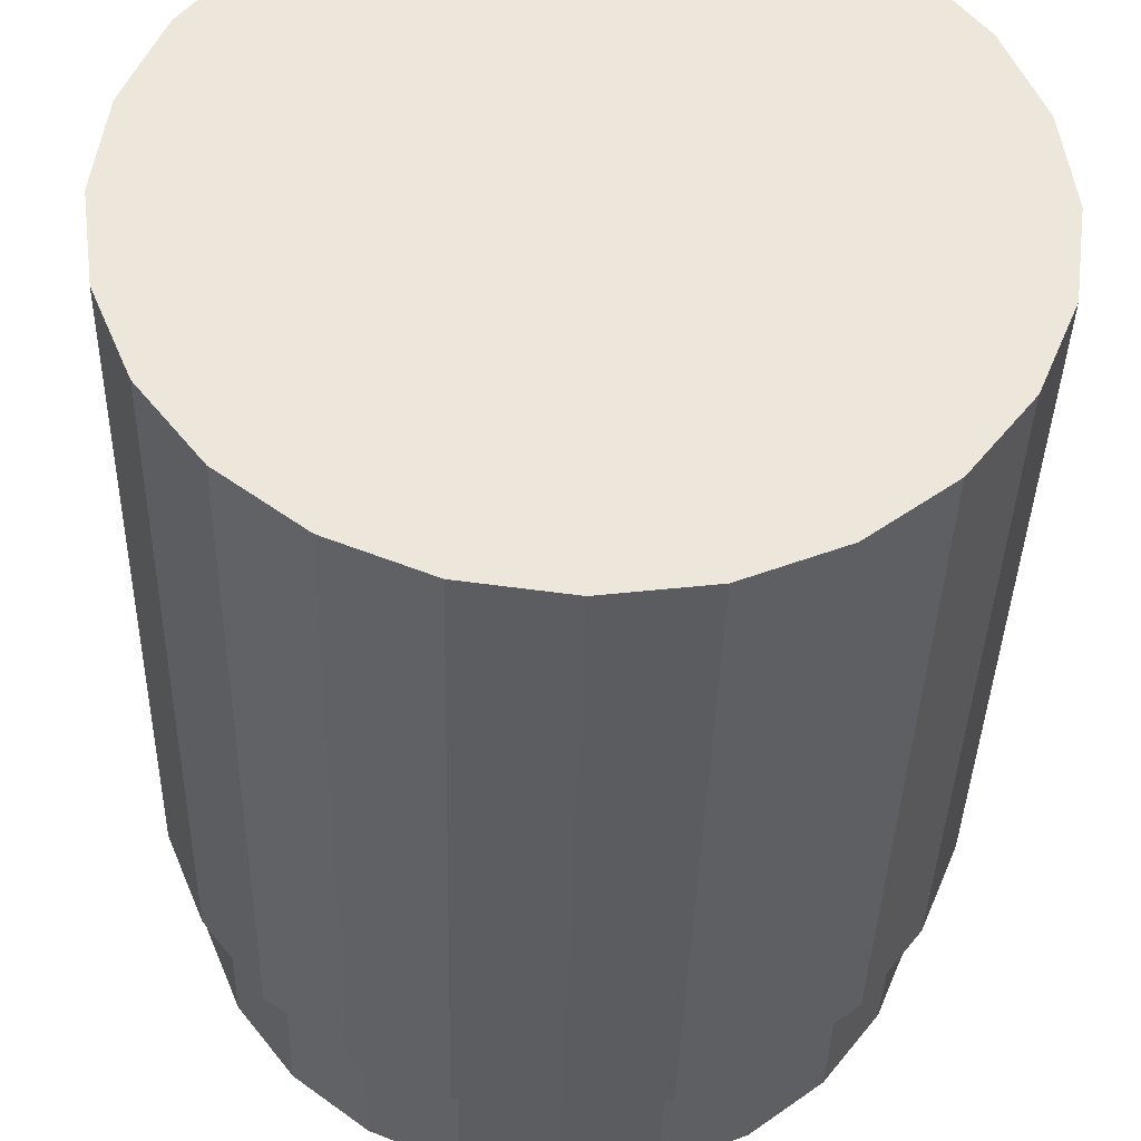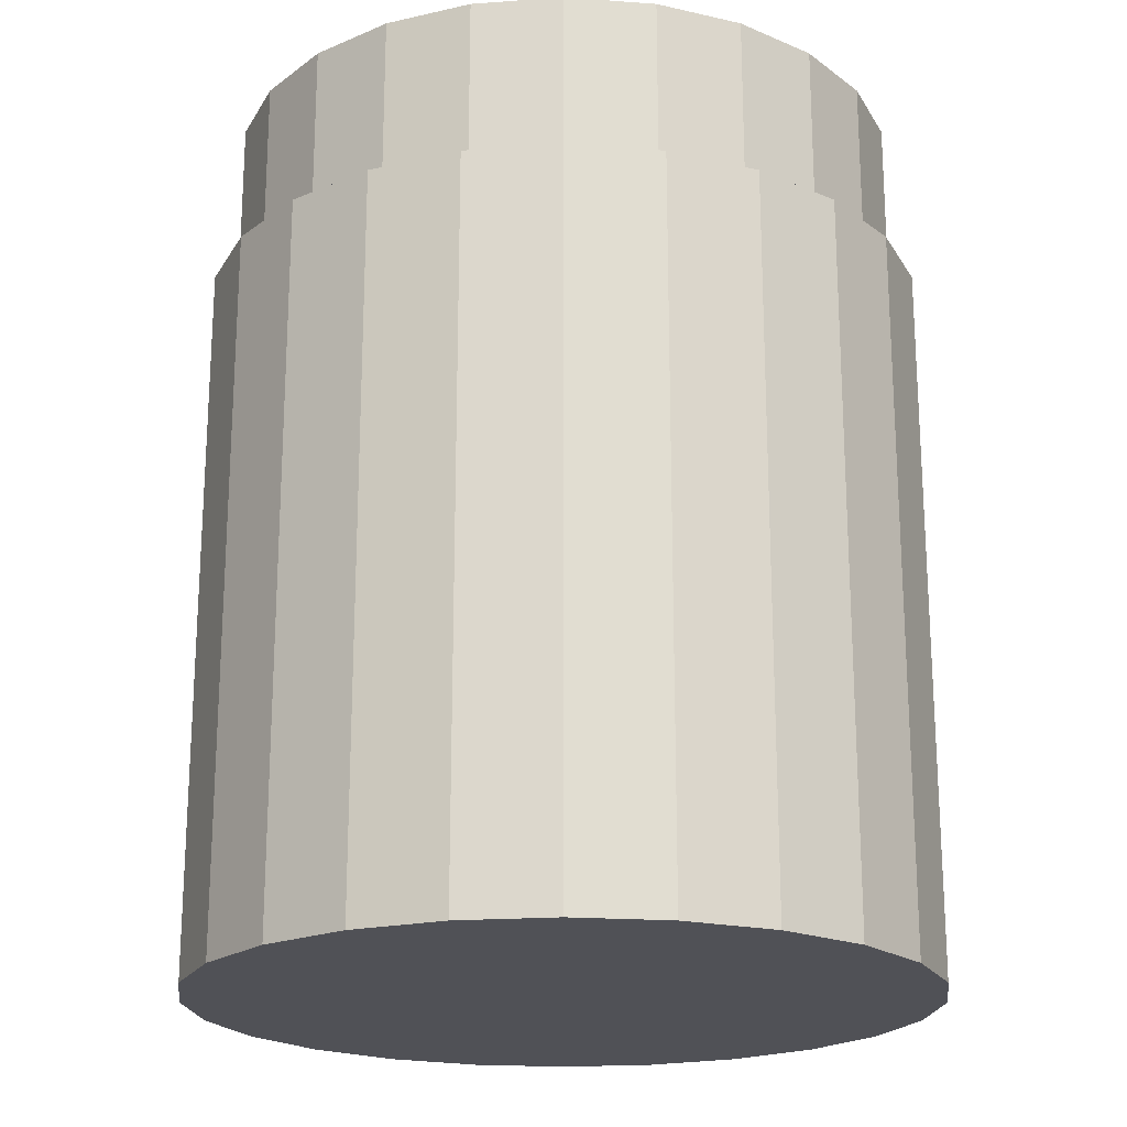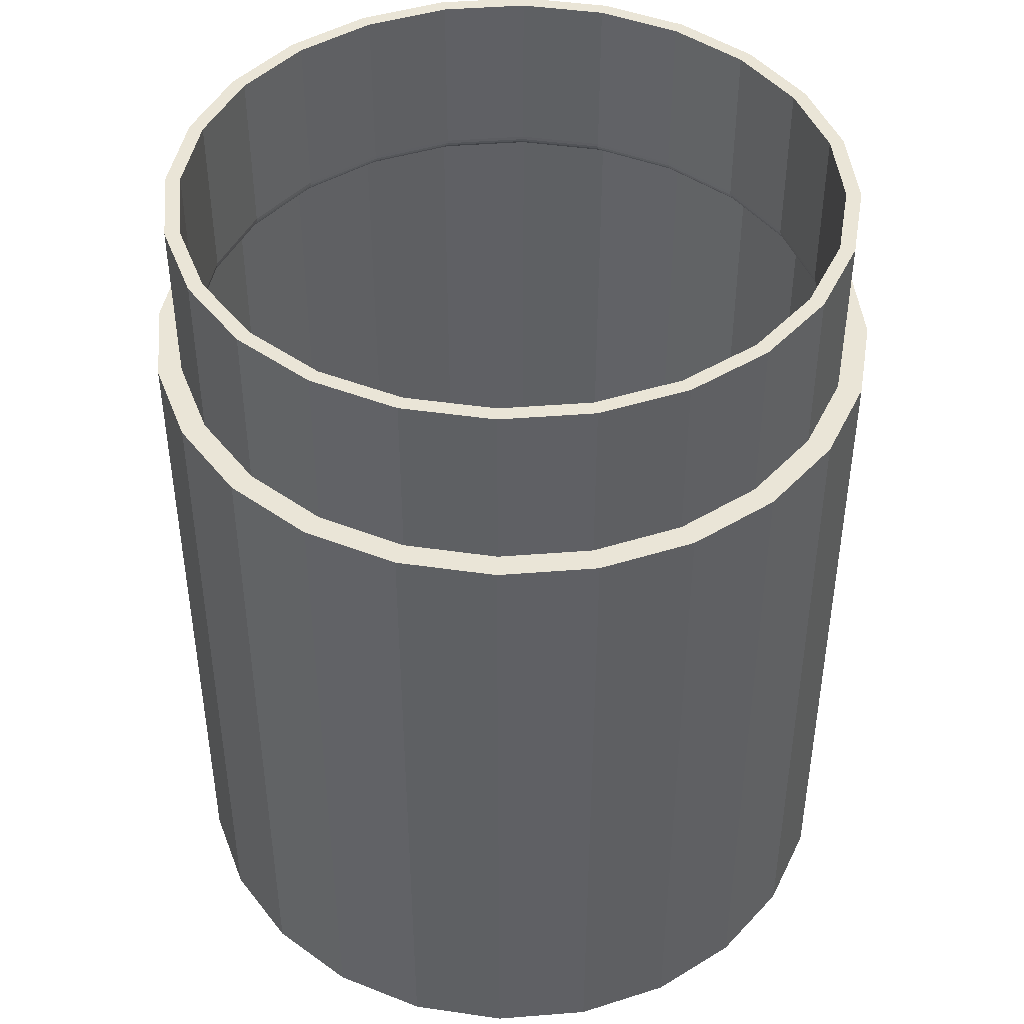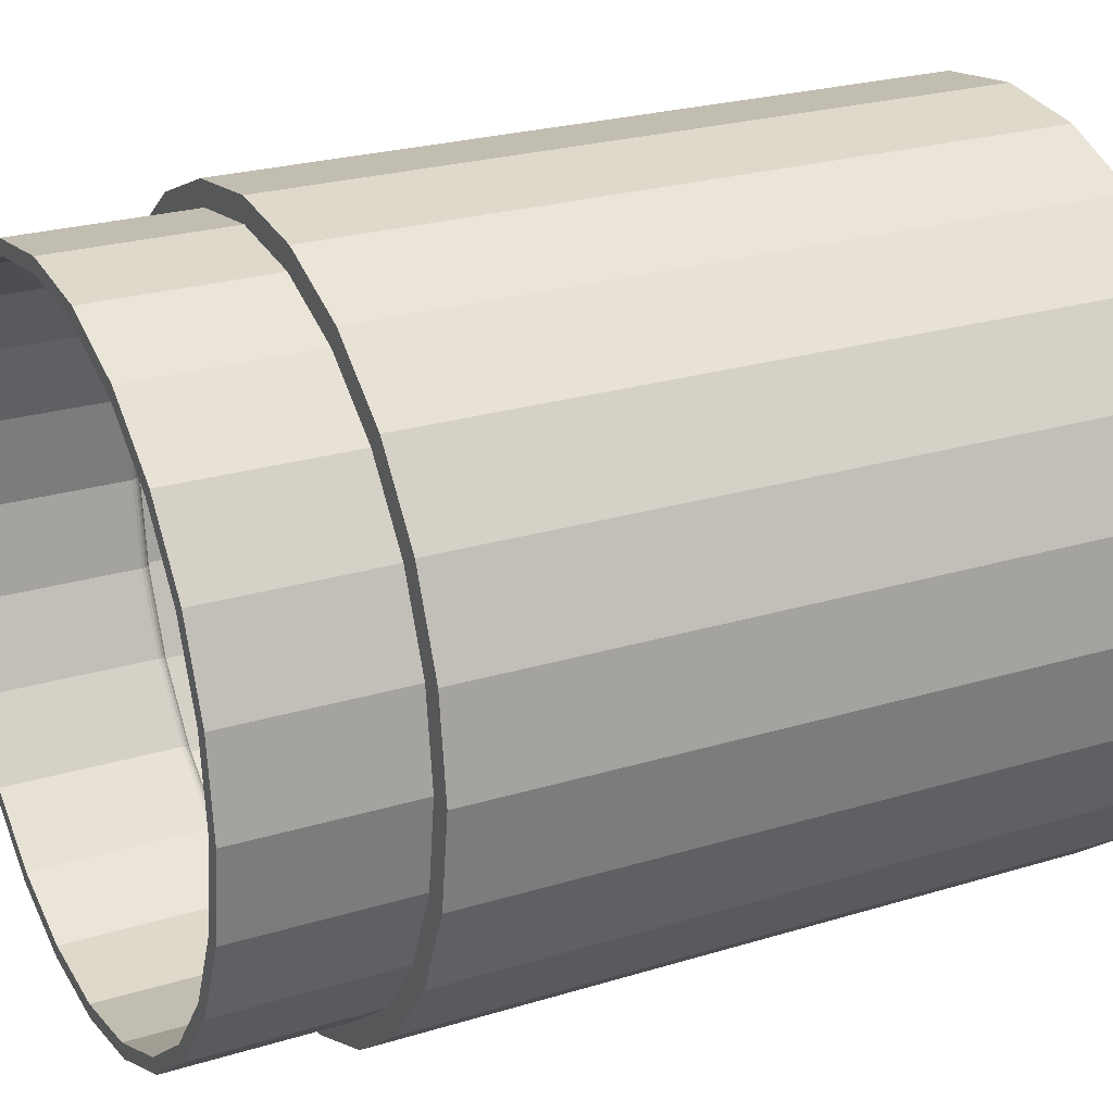
<metadata>
{"format":"obj","ext":"obj","renderer":"f3d","projection":"perspective","resolution":1024,"background":"white","views":[{"elev":-37.7,"azim":-1.4,"up":"+Z"},{"elev":-20.4,"azim":-135.0,"up":"+Y"},{"elev":44.2,"azim":-102.8,"up":"+Y"},{"elev":24.4,"azim":-116.8,"up":"+Z"}]}
</metadata>
<code>
v 39.26 -0 10.52
v 40.65 0 0
v 40.65 80.01 0
v 39.26 80.01 10.52
v 35.2 -0 20.33
v 35.2 80.01 20.33
v 28.74 -0 28.74
v 28.74 80.01 28.74
v 20.33 80.01 35.2
v 20.33 -0 35.2
v 10.52 -0 39.26
v 10.52 80.01 39.26
v 0 80.01 40.65
v 0 -0 40.65
v -10.52 -0 39.26
v -10.52 80.01 39.26
v -20.33 80.01 35.2
v -20.33 -0 35.2
v -28.74 -0 28.74
v -28.74 80.01 28.74
v -35.2 -0 20.33
v -35.2 80.01 20.33
v -39.26 80.01 10.52
v -39.26 -0 10.52
v -40.65 0 -0
v -40.65 80.01 0
v -39.26 0 -10.52
v -39.26 80.01 -10.52
v -35.2 0 -20.33
v -35.2 80.01 -20.33
v -28.74 0 -28.74
v -28.74 80.01 -28.74
v -20.33 0 -35.2
v -20.33 80.01 -35.2
v -10.52 0 -39.26
v -10.52 80.01 -39.26
v -0 80.01 -40.65
v -0 0 -40.65
v 10.52 0 -39.26
v 10.52 80.01 -39.26
v 20.33 0 -35.2
v 20.33 80.01 -35.2
v 28.74 80.01 -28.74
v 28.74 0 -28.74
v 35.2 80.01 -20.33
v 35.2 0 -20.33
v 39.26 80.01 -10.52
v 39.26 0 -10.52
v -26.87 80.01 26.87
v -32.91 80.01 19
v -19 80.01 32.91
v -36.71 80.01 9.835
v -9.835 80.01 36.71
v -38 80.01 0
v -0 80.01 38
v 9.835 80.01 36.71
v -36.71 80.01 -9.835
v 19 80.01 32.91
v -32.91 80.01 -19
v -26.87 80.01 -26.87
v 26.87 80.01 26.87
v -19 80.01 -32.91
v 32.91 80.01 19
v 36.71 80.01 9.835
v -9.835 80.01 -36.71
v 0 80.01 -38
v 38 80.01 0
v 9.835 80.01 -36.71
v 36.71 80.01 -9.835
v 32.91 80.01 -19
v 19 80.01 -32.91
v 26.87 80.01 -26.87
v 38 99.05 0
v 36.71 99.05 -9.835
v 32.91 99.05 -19
v 26.87 99.05 -26.87
v 19 99.05 -32.91
v 9.835 99.05 -36.71
v 0 99.05 -38
v -9.835 99.05 -36.71
v -19 99.05 -32.91
v -26.87 99.05 -26.87
v -32.91 99.05 -19
v -36.71 99.05 -9.835
v -38 99.05 0
v -36.71 99.05 9.835
v -32.91 99.05 19
v -26.87 99.05 26.87
v -19 99.05 32.91
v -9.835 99.05 36.71
v -0 99.05 38
v 9.835 99.05 36.71
v 19 99.05 32.91
v 26.87 99.05 26.87
v 32.91 99.05 19
v 36.71 99.05 9.835
v -31.5 99.05 -18.19
v -25.72 99.05 -25.72
v -18.19 99.05 -31.5
v -35.13 99.05 -9.414
v -9.414 99.05 -35.13
v -36.37 99.05 0
v 0 99.05 -36.37
v 9.414 99.05 -35.13
v -35.13 99.05 9.414
v 18.19 99.05 -31.5
v -31.5 99.05 18.19
v 25.72 99.05 -25.72
v -25.72 99.05 25.72
v 31.5 99.05 -18.19
v -18.19 99.05 31.5
v 35.13 99.05 -9.414
v -9.414 99.05 35.13
v -0 99.05 36.37
v 36.37 99.05 0
v 9.414 99.05 35.13
v 35.13 99.05 9.414
v 31.5 99.05 18.19
v 18.19 99.05 31.5
v 25.72 99.05 25.72
v 35.13 80.01 -9.414
v 36.37 80.01 0
v 31.5 80.01 -18.19
v 25.72 80.01 -25.72
v 18.19 80.01 -31.5
v 9.414 80.01 -35.13
v 0 80.01 -36.37
v -9.414 80.01 -35.13
v -18.19 80.01 -31.5
v -25.72 80.01 -25.72
v -31.5 80.01 -18.19
v -35.13 80.01 -9.414
v -36.37 80.01 0
v -35.13 80.01 9.414
v -31.5 80.01 18.19
v -25.72 80.01 25.72
v -18.19 80.01 31.5
v -9.414 80.01 35.13
v -0 80.01 36.37
v 9.414 80.01 35.13
v 18.19 80.01 31.5
v 25.72 80.01 25.72
v 31.5 80.01 18.19
v 35.13 80.01 9.414
v 37.58 78.44 0
v 36.71 78.38 -9.835
v 38 78.38 0
v 36.71 78.38 9.835
v 36.43 79.59 0
v 37.19 78.6 0
v 35.92 78.6 -9.625
v 36.85 78.86 0
v 35.59 78.86 -9.538
v 36.59 79.2 0
v 35.35 79.2 -9.471
v 35.19 79.59 -9.429
v 32.21 78.6 -18.59
v 32.91 78.38 -19
v 31.91 78.86 -18.43
v 31.69 79.2 -18.3
v 31.55 79.59 -18.21
v 26.3 78.6 -26.3
v 26.87 78.38 -26.87
v 26.06 78.86 -26.06
v 25.87 79.2 -25.87
v 25.76 79.59 -25.76
v 18.59 78.6 -32.21
v 19 78.38 -32.91
v 9.835 78.38 -36.71
v 18.43 78.86 -31.91
v 18.3 79.2 -31.69
v 18.21 79.59 -31.55
v 9.625 78.6 -35.92
v 9.538 78.86 -35.59
v 9.471 79.2 -35.35
v 9.429 79.59 -35.19
v 0 78.6 -37.19
v 0 78.38 -38
v 0 78.86 -36.85
v 0 79.2 -36.59
v 0 79.59 -36.43
v -9.625 78.6 -35.92
v -9.835 78.38 -36.71
v -19 78.38 -32.91
v -9.538 78.86 -35.59
v -9.471 79.2 -35.35
v -9.429 79.59 -35.19
v -18.59 78.6 -32.21
v -18.43 78.86 -31.91
v -18.3 79.2 -31.69
v -18.21 79.59 -31.55
v -26.3 78.6 -26.3
v -26.87 78.38 -26.87
v -26.06 78.86 -26.06
v -25.87 79.2 -25.87
v -25.76 79.59 -25.76
v -32.21 78.6 -18.59
v -32.91 78.38 -19
v -31.91 78.86 -18.43
v -31.69 79.2 -18.3
v -31.55 79.59 -18.21
v -35.92 78.6 -9.625
v -36.71 78.38 -9.835
v -35.59 78.86 -9.538
v -35.35 79.2 -9.471
v -35.19 79.59 -9.429
v -37.19 78.6 0
v -38 78.38 0
v -36.85 78.86 0
v -36.59 79.2 0
v -36.43 79.59 0
v -35.92 78.6 9.625
v -36.71 78.38 9.835
v -35.59 78.86 9.538
v -35.35 79.2 9.471
v -35.19 79.59 9.429
v -32.21 78.6 18.59
v -32.91 78.38 19
v -31.91 78.86 18.43
v -31.69 79.2 18.3
v -31.55 79.59 18.21
v -26.3 78.6 26.3
v -26.87 78.38 26.87
v -26.06 78.86 26.06
v -25.87 79.2 25.87
v -25.76 79.59 25.76
v -18.59 78.6 32.21
v -19 78.38 32.91
v -18.43 78.86 31.91
v -18.3 79.2 31.69
v -18.21 79.59 31.55
v -9.625 78.6 35.92
v -9.835 78.38 36.71
v -9.538 78.86 35.59
v -9.471 79.2 35.35
v -9.429 79.59 35.19
v 0 78.6 37.19
v -0 78.38 38
v 9.835 78.38 36.71
v 0 78.86 36.85
v 0 79.2 36.59
v 0 79.59 36.43
v 9.625 78.6 35.92
v 19 78.38 32.91
v 9.538 78.86 35.59
v 9.471 79.2 35.35
v 9.429 79.59 35.19
v 18.59 78.6 32.21
v 18.43 78.86 31.91
v 18.3 79.2 31.69
v 18.21 79.59 31.55
v 26.3 78.6 26.3
v 26.87 78.38 26.87
v 32.91 78.38 19
v 26.06 78.86 26.06
v 25.87 79.2 25.87
v 25.76 79.59 25.76
v 32.21 78.6 18.59
v 31.91 78.86 18.43
v 31.69 79.2 18.3
v 31.55 79.59 18.21
v 35.92 78.6 9.625
v 35.59 78.86 9.538
v 35.35 79.2 9.471
v 35.19 79.59 9.429
v -27.59 78.38 27.59
v -33.8 78.38 19.51
v -19.51 78.38 33.8
v -37.69 78.38 10.1
v -10.1 78.38 37.69
v -39.02 78.38 0
v 0 78.38 39.02
v -37.69 78.38 -10.1
v 10.1 78.38 37.69
v -33.8 78.38 -19.51
v 19.51 78.38 33.8
v 27.59 78.38 27.59
v -27.59 78.38 -27.59
v -19.51 78.38 -33.8
v 33.8 78.38 19.51
v -10.1 78.38 -37.69
v 37.69 78.38 10.1
v -0 78.38 -39.02
v 39.02 78.38 0
v 10.1 78.38 -37.69
v 37.69 78.38 -10.1
v 19.51 78.38 -33.8
v 33.8 78.38 -19.51
v 27.59 78.38 -27.59
v 39.02 1.626 -0
v 37.69 1.626 10.1
v 33.8 1.626 19.51
v 27.59 1.626 27.59
v 19.51 1.626 33.8
v 10.1 1.626 37.69
v 0 1.626 39.02
v -10.1 1.626 37.69
v -19.51 1.626 33.8
v -27.59 1.626 27.59
v -33.8 1.626 19.51
v -37.69 1.626 10.1
v -39.02 1.626 -0
v -37.69 1.626 -10.1
v -33.8 1.626 -19.51
v -27.59 1.626 -27.59
v -19.51 1.626 -33.8
v -10.1 1.626 -37.69
v -0 1.626 -39.02
v 10.1 1.626 -37.69
v 19.51 1.626 -33.8
v 27.59 1.626 -27.59
v 33.8 1.626 -19.51
v 37.69 1.626 -10.1
f 1 2 3
f 1 3 4
f 5 4 6
f 5 1 4
f 7 6 8
f 7 8 9
f 7 5 6
f 10 7 9
f 11 9 12
f 11 12 13
f 11 10 9
f 14 11 13
f 15 13 16
f 15 16 17
f 15 14 13
f 18 15 17
f 19 17 20
f 19 18 17
f 21 20 22
f 21 22 23
f 21 19 20
f 24 21 23
f 25 24 23
f 25 23 26
f 27 25 26
f 27 26 28
f 29 27 28
f 29 28 30
f 31 29 30
f 31 30 32
f 33 31 32
f 33 32 34
f 35 34 36
f 35 33 34
f 35 36 37
f 38 35 37
f 39 37 40
f 39 38 37
f 41 40 42
f 41 42 43
f 41 39 40
f 44 43 45
f 44 41 43
f 46 45 47
f 46 44 45
f 48 46 47
f 2 47 3
f 2 48 47
f 24 19 21
f 14 15 18
f 7 10 11
f 7 11 14
f 31 25 27
f 31 27 29
f 33 25 31
f 1 5 7
f 35 18 19
f 35 24 25
f 35 19 24
f 35 14 18
f 35 25 33
f 35 7 14
f 35 1 7
f 39 35 38
f 46 2 1
f 46 48 2
f 44 39 41
f 44 1 35
f 44 35 39
f 44 46 1
f 17 49 20
f 20 50 22
f 49 50 20
f 17 51 49
f 22 52 23
f 50 52 22
f 16 53 17
f 17 53 51
f 23 54 26
f 52 54 23
f 13 55 16
f 16 55 53
f 12 56 13
f 13 56 55
f 26 57 28
f 54 57 26
f 9 58 12
f 12 58 56
f 28 59 30
f 57 59 28
f 59 60 30
f 58 8 61
f 9 8 58
f 60 32 30
f 60 62 32
f 8 6 61
f 61 6 63
f 62 34 32
f 6 64 63
f 62 65 34
f 6 4 64
f 65 36 34
f 65 37 36
f 66 37 65
f 4 3 64
f 64 3 67
f 66 68 37
f 68 40 37
f 3 47 67
f 67 47 69
f 47 70 69
f 68 42 40
f 71 42 68
f 47 45 70
f 70 43 72
f 71 43 42
f 72 43 71
f 45 43 70
f 67 69 73
f 73 69 74
f 74 70 75
f 69 70 74
f 75 72 76
f 70 72 75
f 76 71 77
f 72 71 76
f 77 68 78
f 71 68 77
f 78 66 79
f 68 66 78
f 79 65 80
f 66 65 79
f 80 62 81
f 65 62 80
f 81 60 82
f 62 60 81
f 82 59 83
f 60 59 82
f 83 57 84
f 59 57 83
f 57 54 84
f 84 54 85
f 54 52 85
f 85 52 86
f 52 50 86
f 86 50 87
f 50 49 87
f 87 49 88
f 49 51 88
f 88 51 89
f 89 53 90
f 51 53 89
f 90 55 91
f 53 55 90
f 91 56 92
f 55 56 91
f 92 58 93
f 56 58 92
f 93 61 94
f 58 61 93
f 94 63 95
f 61 63 94
f 95 64 96
f 63 64 95
f 96 67 73
f 64 67 96
f 97 82 83
f 97 98 82
f 99 81 82
f 99 82 98
f 84 97 83
f 100 97 84
f 101 80 81
f 101 81 99
f 85 100 84
f 102 100 85
f 103 79 80
f 103 80 101
f 78 79 103
f 86 102 85
f 104 78 103
f 105 102 86
f 106 77 78
f 106 78 104
f 107 86 87
f 107 105 86
f 108 76 77
f 108 77 106
f 109 87 88
f 109 107 87
f 75 108 110
f 75 76 108
f 89 111 109
f 89 109 88
f 112 75 110
f 113 111 89
f 90 113 89
f 74 75 112
f 91 113 90
f 91 114 113
f 73 112 115
f 73 74 112
f 92 114 91
f 92 116 114
f 96 73 115
f 96 115 117
f 118 96 117
f 93 116 92
f 93 119 116
f 95 96 118
f 94 119 93
f 94 120 119
f 94 95 118
f 94 118 120
f 121 122 115
f 121 115 112
f 123 112 110
f 123 110 108
f 123 121 112
f 124 123 108
f 125 108 106
f 125 124 108
f 126 106 104
f 126 125 106
f 127 104 103
f 127 126 104
f 128 103 101
f 128 127 103
f 129 101 99
f 129 128 101
f 130 99 98
f 130 98 97
f 130 129 99
f 131 130 97
f 132 97 100
f 132 100 102
f 132 131 97
f 133 132 102
f 133 102 105
f 134 133 105
f 135 134 105
f 135 105 107
f 136 135 107
f 136 107 109
f 136 109 111
f 137 136 111
f 138 137 111
f 138 111 113
f 138 113 114
f 139 138 114
f 140 139 114
f 140 114 116
f 141 140 116
f 141 116 119
f 142 141 119
f 142 119 120
f 143 142 120
f 143 120 118
f 143 118 117
f 144 143 117
f 144 117 115
f 122 144 115
f 145 146 147
f 148 145 147
f 144 122 149
f 150 151 145
f 145 151 146
f 152 153 150
f 150 153 151
f 154 155 152
f 152 155 153
f 149 156 154
f 122 156 149
f 154 156 155
f 121 156 122
f 146 157 158
f 151 157 146
f 153 159 151
f 151 159 157
f 155 160 153
f 153 160 159
f 155 161 160
f 123 161 121
f 156 161 155
f 121 161 156
f 158 162 163
f 159 162 157
f 157 162 158
f 160 164 159
f 159 164 162
f 160 165 164
f 124 166 123
f 161 166 160
f 123 166 161
f 160 166 165
f 163 167 168
f 168 167 169
f 162 167 163
f 164 167 162
f 164 170 167
f 164 171 170
f 165 171 164
f 165 172 171
f 166 172 165
f 125 172 124
f 124 172 166
f 167 173 169
f 167 174 173
f 170 174 167
f 171 175 170
f 172 175 171
f 170 175 174
f 172 176 175
f 126 176 125
f 125 176 172
f 169 177 178
f 174 177 173
f 173 177 169
f 174 179 177
f 175 180 174
f 174 180 179
f 127 181 126
f 126 181 176
f 175 181 180
f 176 181 175
f 178 182 183
f 183 182 184
f 177 182 178
f 179 185 177
f 177 185 182
f 180 186 179
f 181 186 180
f 179 186 185
f 128 187 127
f 181 187 186
f 127 187 181
f 182 188 184
f 182 189 188
f 185 189 182
f 185 190 189
f 186 190 185
f 186 191 190
f 129 191 128
f 128 191 187
f 187 191 186
f 189 192 188
f 188 192 184
f 184 192 193
f 189 194 192
f 190 195 189
f 191 195 190
f 189 195 194
f 130 196 129
f 131 196 130
f 129 196 191
f 191 196 195
f 192 197 193
f 193 197 198
f 194 199 192
f 192 199 197
f 195 200 194
f 194 200 199
f 131 201 196
f 196 201 195
f 195 201 200
f 197 202 198
f 198 202 203
f 199 202 197
f 199 204 202
f 200 205 199
f 201 205 200
f 199 205 204
f 131 206 201
f 201 206 205
f 132 206 131
f 202 207 203
f 203 207 208
f 202 209 207
f 204 209 202
f 205 209 204
f 206 210 205
f 205 210 209
f 132 211 206
f 133 211 132
f 134 211 133
f 206 211 210
f 208 212 213
f 207 212 208
f 207 214 212
f 209 214 207
f 210 214 209
f 210 215 214
f 135 216 134
f 134 216 211
f 211 216 210
f 210 216 215
f 213 217 218
f 212 217 213
f 212 219 217
f 214 219 212
f 215 219 214
f 216 220 215
f 215 220 219
f 135 221 216
f 216 221 220
f 218 222 223
f 217 222 218
f 219 224 217
f 220 224 219
f 217 224 222
f 220 225 224
f 136 226 135
f 137 226 136
f 135 226 221
f 221 226 220
f 220 226 225
f 223 227 228
f 222 227 223
f 225 229 224
f 224 229 222
f 222 229 227
f 225 230 229
f 137 231 226
f 226 231 225
f 225 231 230
f 228 232 233
f 227 232 228
f 227 234 232
f 229 234 227
f 229 235 234
f 230 235 229
f 230 236 235
f 231 236 230
f 137 236 231
f 138 236 137
f 233 237 238
f 238 237 239
f 232 237 233
f 234 240 232
f 232 240 237
f 235 240 234
f 235 241 240
f 138 242 236
f 235 242 241
f 139 242 138
f 236 242 235
f 237 243 239
f 239 243 244
f 240 245 237
f 237 245 243
f 241 246 240
f 240 246 245
f 241 247 246
f 242 247 241
f 139 247 242
f 140 247 139
f 243 248 244
f 245 249 243
f 243 249 248
f 247 250 246
f 246 250 245
f 245 250 249
f 140 251 247
f 247 251 250
f 141 251 140
f 244 252 253
f 253 252 254
f 248 252 244
f 249 255 248
f 248 255 252
f 250 256 249
f 249 256 255
f 251 257 250
f 141 257 251
f 142 257 141
f 250 257 256
f 254 258 148
f 252 258 254
f 255 259 252
f 252 259 258
f 256 260 255
f 255 260 259
f 143 261 142
f 144 261 143
f 142 261 257
f 257 261 256
f 256 261 260
f 145 262 150
f 258 262 148
f 148 262 145
f 150 263 152
f 262 263 150
f 259 263 258
f 260 263 259
f 258 263 262
f 152 264 154
f 154 264 149
f 261 264 260
f 263 264 152
f 260 264 263
f 144 265 261
f 264 265 149
f 149 265 144
f 261 265 264
f 218 266 267
f 218 223 266
f 228 268 266
f 228 266 223
f 213 267 269
f 213 218 267
f 233 270 268
f 233 268 228
f 208 269 271
f 208 213 269
f 238 272 270
f 238 270 233
f 203 271 273
f 203 208 271
f 239 274 272
f 239 272 238
f 198 273 275
f 198 203 273
f 244 276 274
f 244 274 239
f 253 276 244
f 277 276 253
f 278 193 198
f 278 198 275
f 254 277 253
f 279 184 193
f 279 193 278
f 280 277 254
f 148 280 254
f 183 184 279
f 281 183 279
f 282 280 148
f 178 183 281
f 283 178 281
f 284 282 148
f 284 148 147
f 146 284 147
f 285 178 283
f 285 169 178
f 286 284 146
f 158 286 146
f 287 169 285
f 287 168 169
f 288 286 158
f 289 168 287
f 289 158 163
f 289 163 168
f 289 288 158
f 290 291 284
f 284 291 282
f 282 292 280
f 291 292 282
f 280 293 277
f 292 293 280
f 277 294 276
f 293 294 277
f 276 295 274
f 274 295 272
f 294 295 276
f 295 296 272
f 272 297 270
f 296 297 272
f 270 298 268
f 297 298 270
f 268 299 266
f 298 299 268
f 266 300 267
f 299 300 266
f 267 301 269
f 300 301 267
f 301 302 269
f 269 302 271
f 302 303 271
f 271 303 273
f 303 304 273
f 273 304 275
f 304 305 275
f 275 305 278
f 278 305 279
f 305 306 279
f 306 307 279
f 279 307 281
f 307 308 281
f 281 308 283
f 283 308 285
f 308 309 285
f 309 310 285
f 285 310 287
f 287 310 289
f 310 311 289
f 311 312 289
f 289 312 288
f 312 313 288
f 288 313 286
f 313 290 286
f 286 290 284
f 299 302 300
f 300 302 301
f 299 303 302
f 297 306 298
f 298 306 299
f 303 306 304
f 304 306 305
f 299 306 303
f 306 308 307
f 291 290 292
f 292 290 293
f 293 290 294
f 294 290 295
f 295 310 296
f 296 310 297
f 308 310 309
f 297 310 306
f 306 310 308
f 312 311 313
f 313 311 290
f 290 311 295
f 295 311 310

</code>
